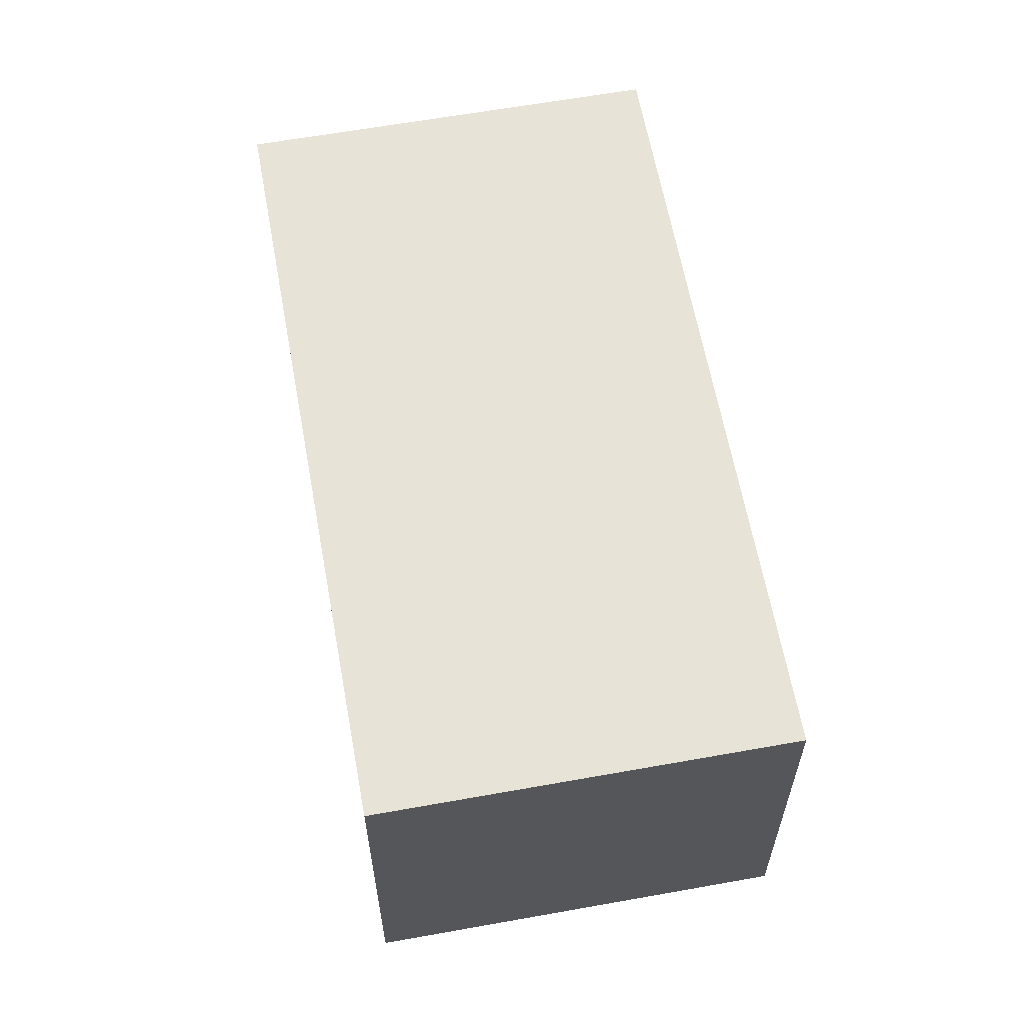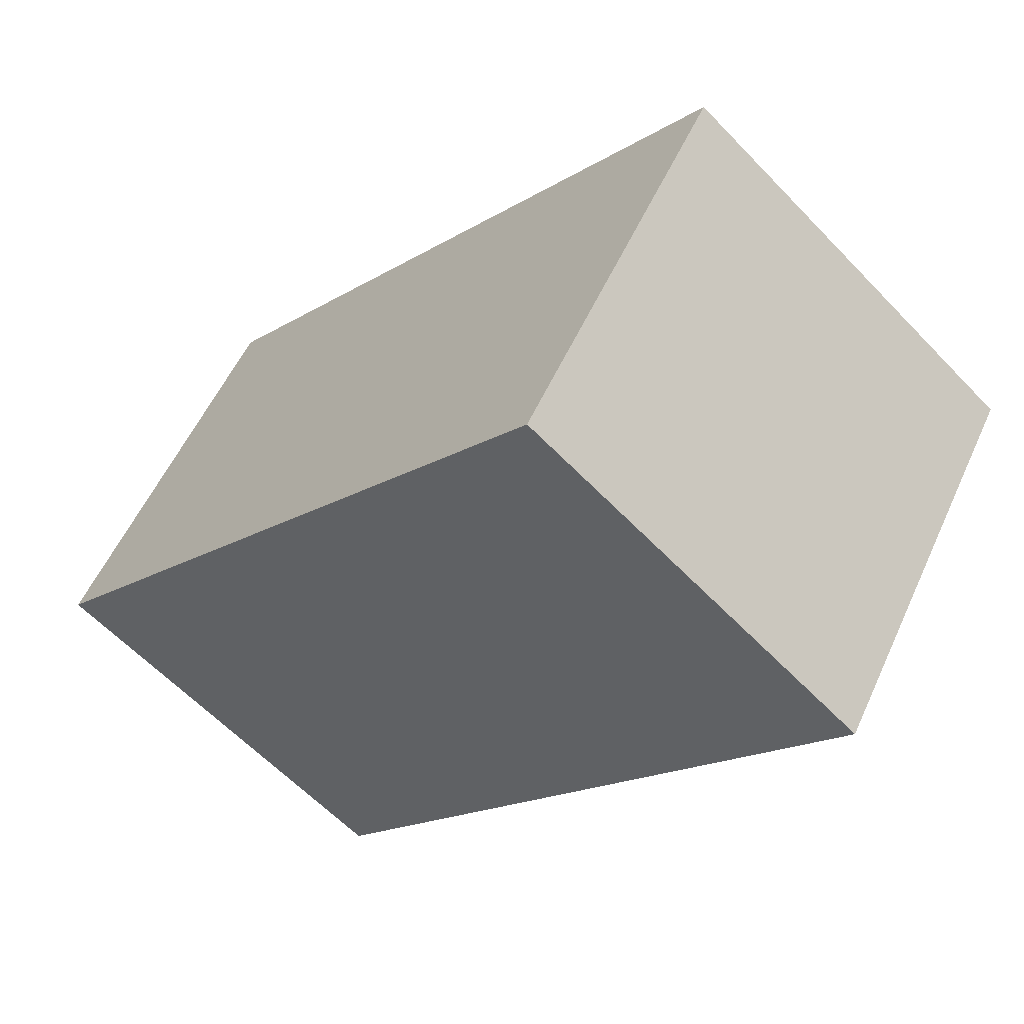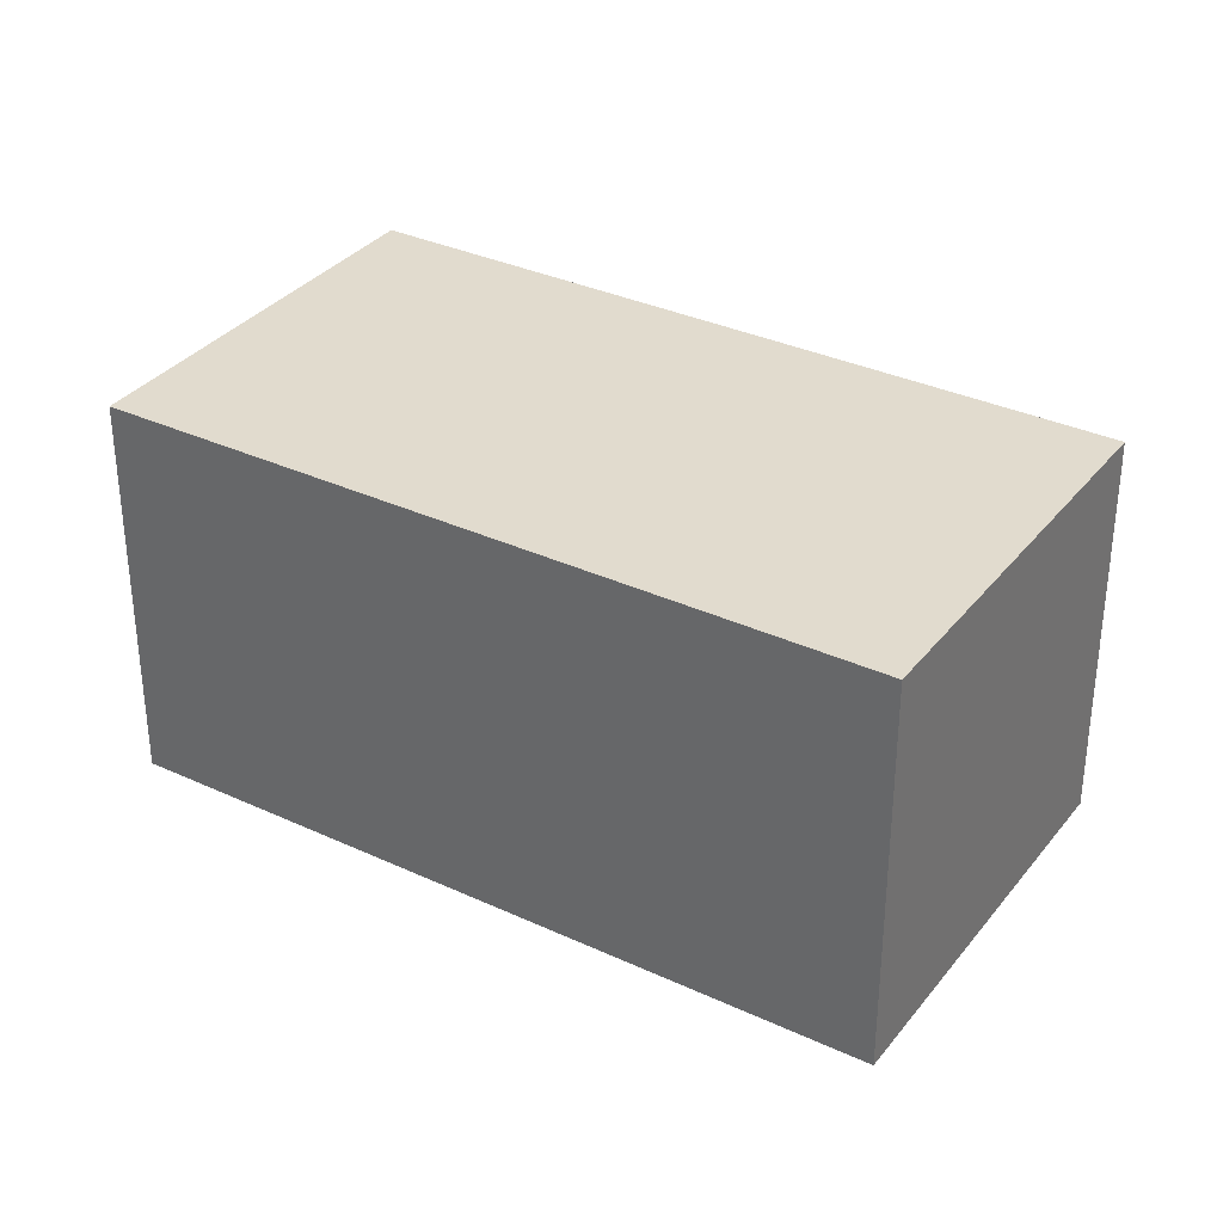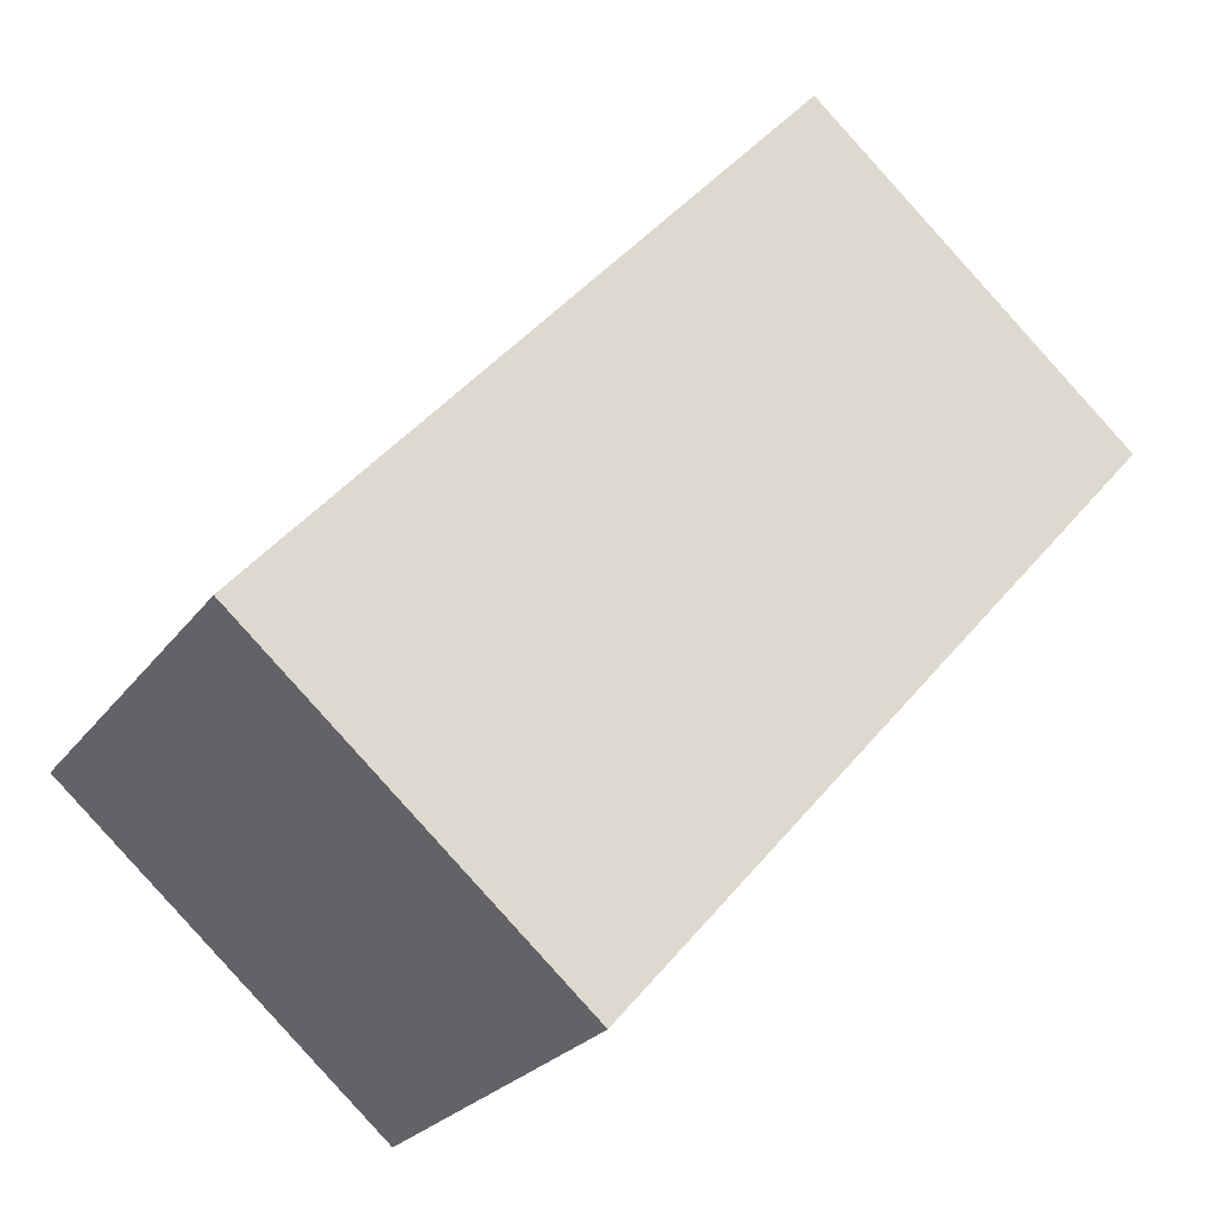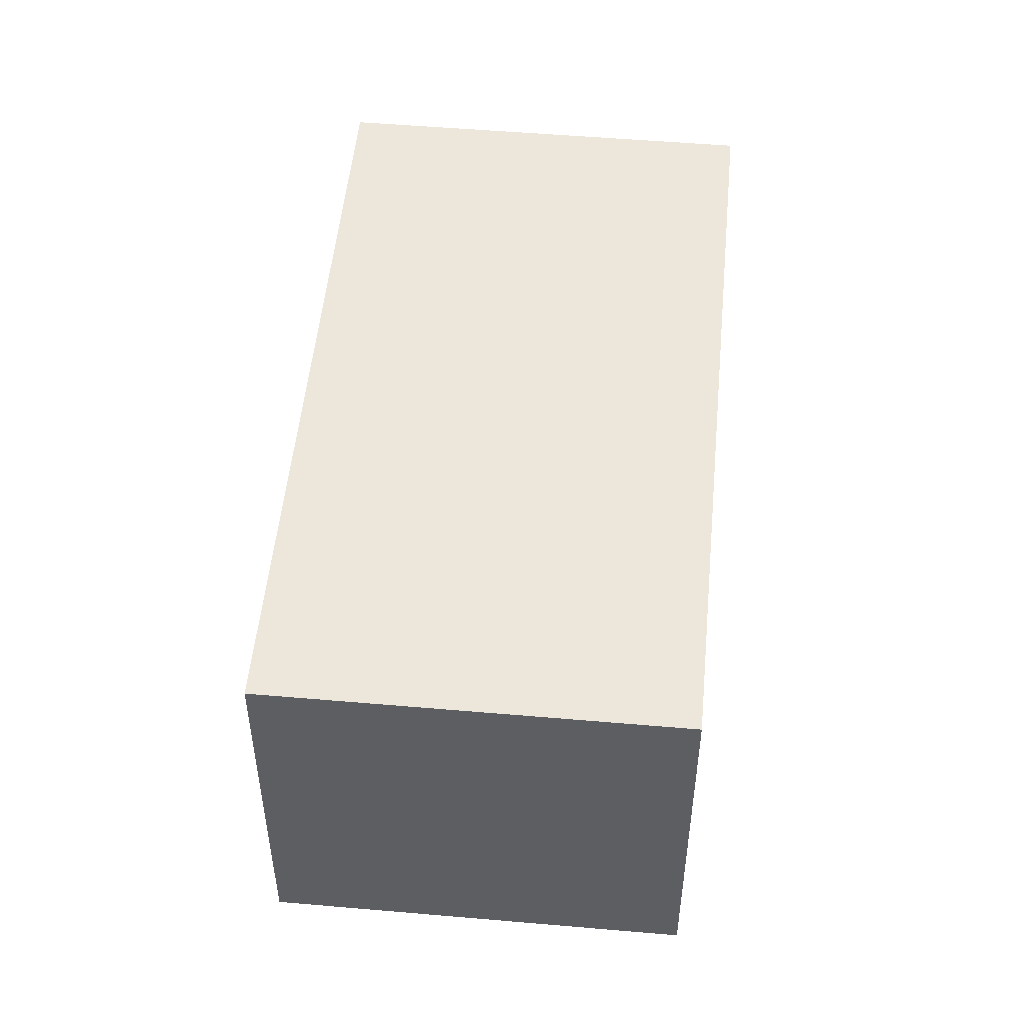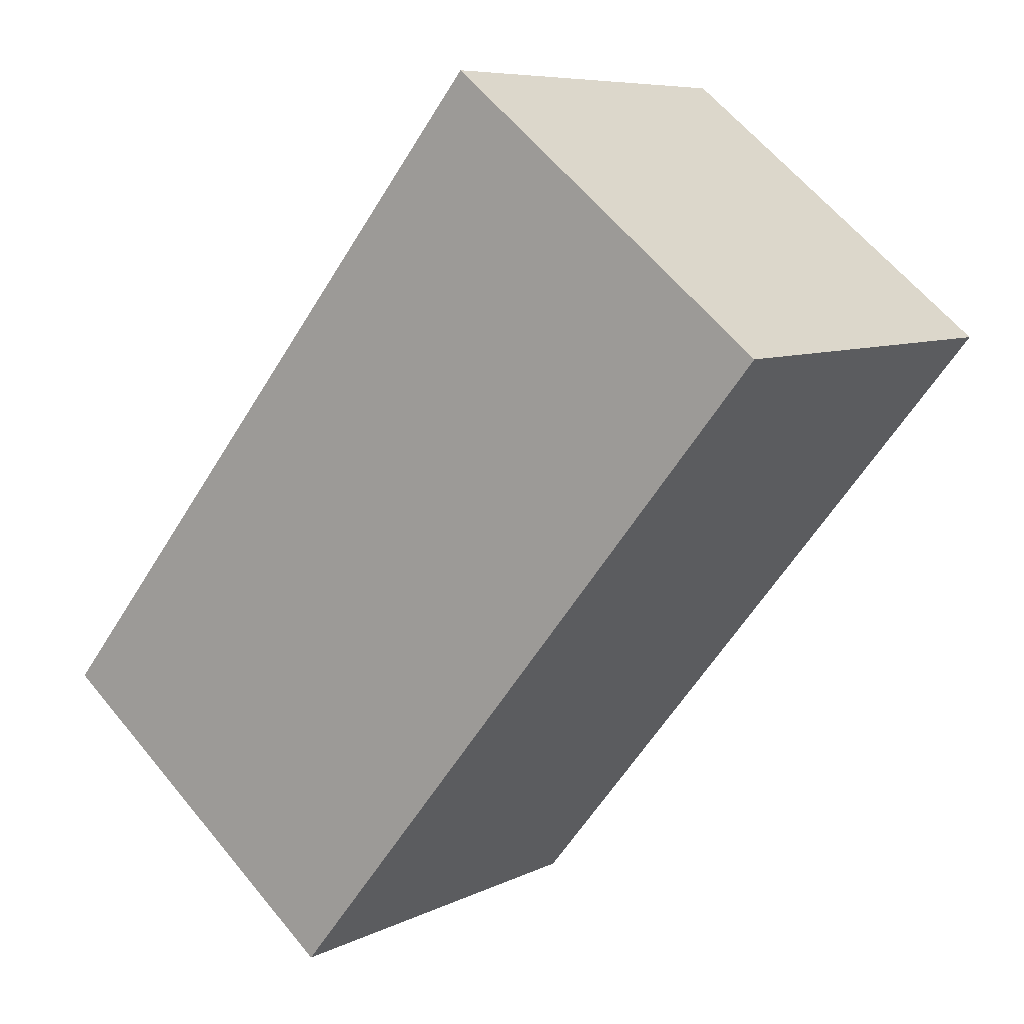
<metadata>
{"format":"obj","ext":"obj","renderer":"f3d","projection":"perspective","resolution":1024,"background":"white","views":[{"elev":62.1,"azim":128.3,"up":"+Y"},{"elev":54.5,"azim":-156.0,"up":"+Z"},{"elev":33.8,"azim":-99.1,"up":"+Y"},{"elev":-24.4,"azim":153.0,"up":"+Z"},{"elev":51.5,"azim":-36.0,"up":"+Y"},{"elev":61.6,"azim":140.8,"up":"+Z"}]}
</metadata>
<code>
v  1.585 1.98 1.396
v  2.6 1.98 -2.952
v  0 1.98 1.212e-16
v  4.186 1.98 -1.556
v  0 0 0
v  1.585 -8.548e-17 1.396
v  4.186 9.528e-17 -1.556
v  2.6 1.808e-16 -2.952
g defaultobject
f 1 2 3
f 2 1 4
f 5 1 3
f 1 5 6
f 6 4 1
f 4 6 7
f 7 2 4
f 2 7 8
f 8 3 2
f 3 8 5
f 8 6 5
f 6 8 7

</code>
